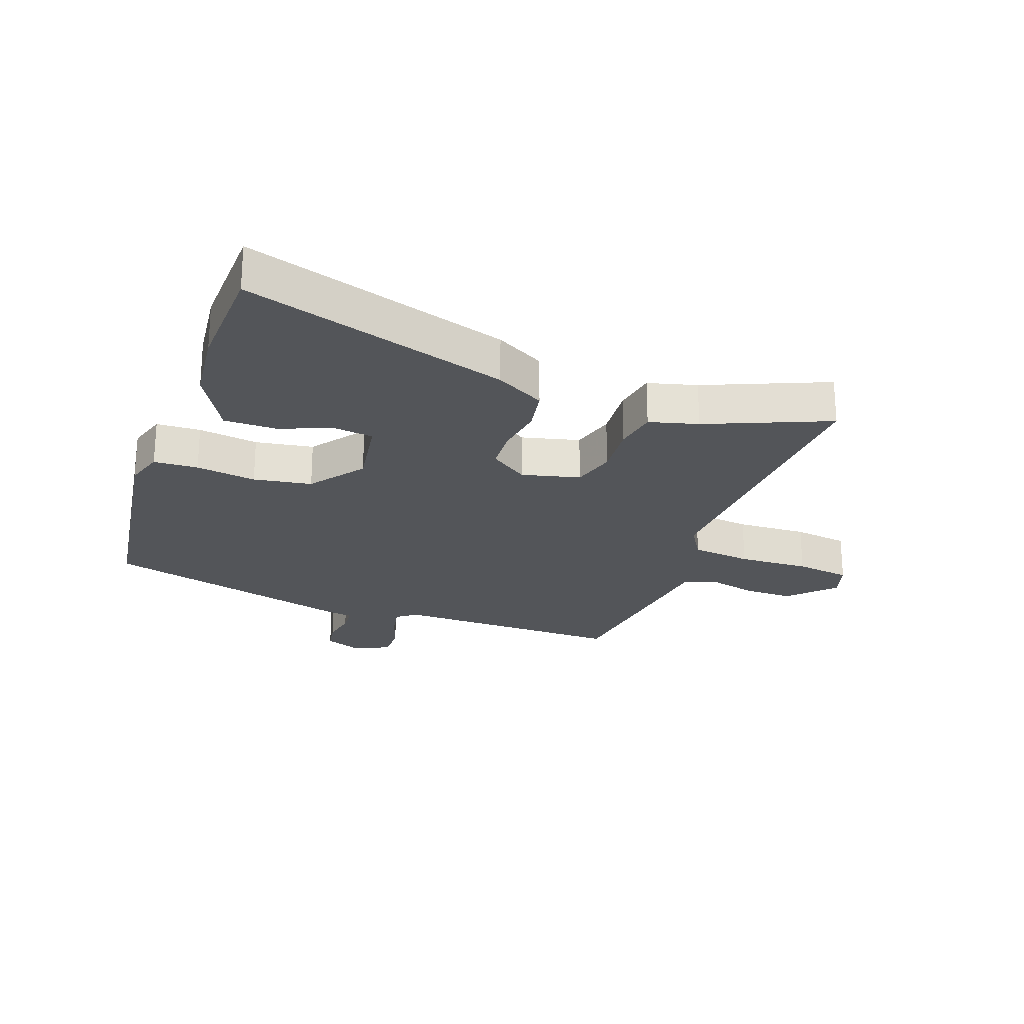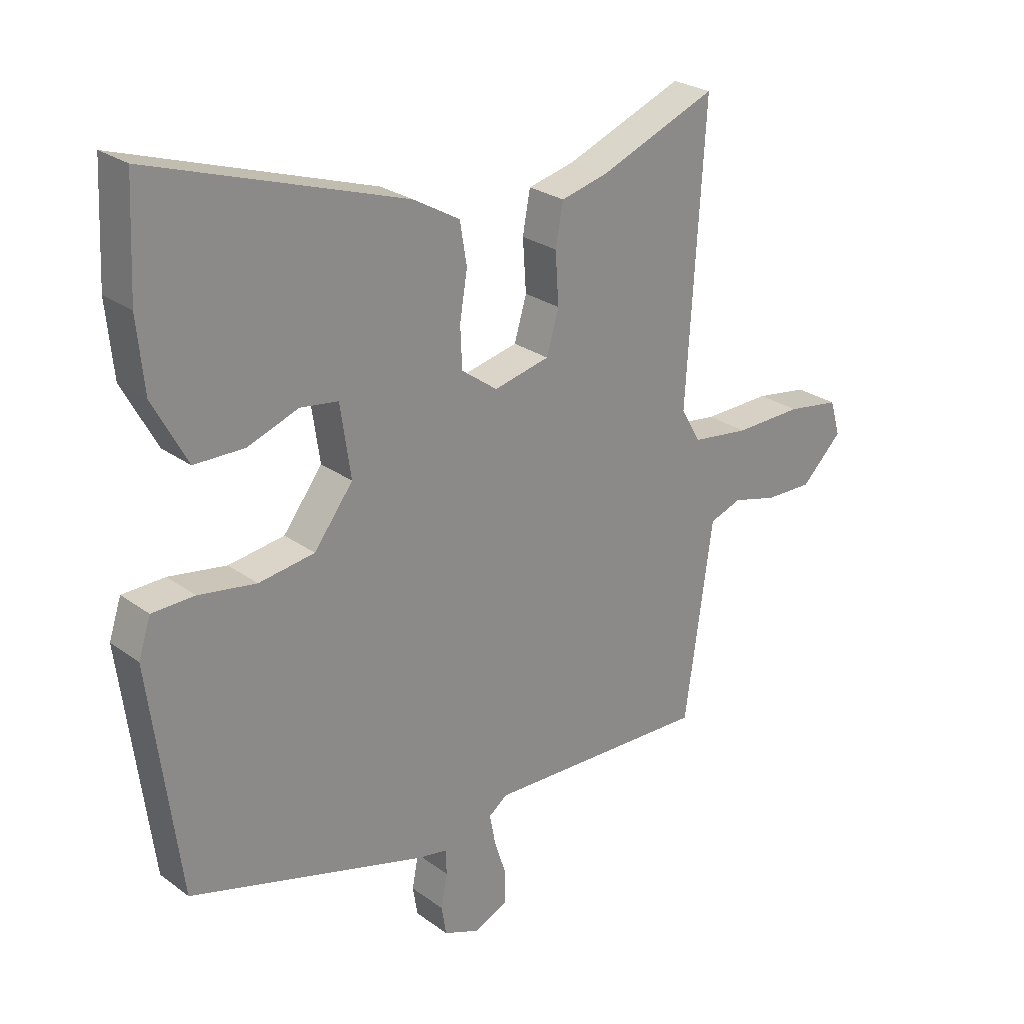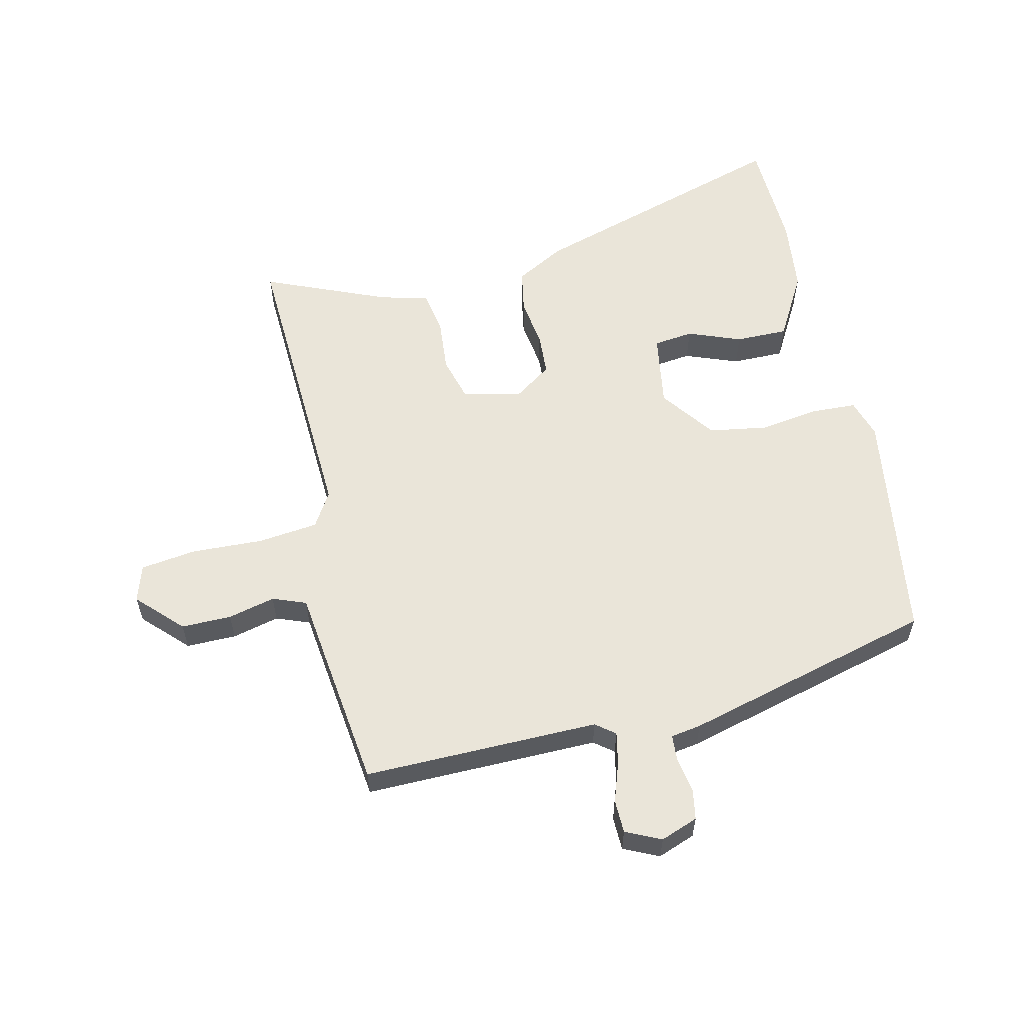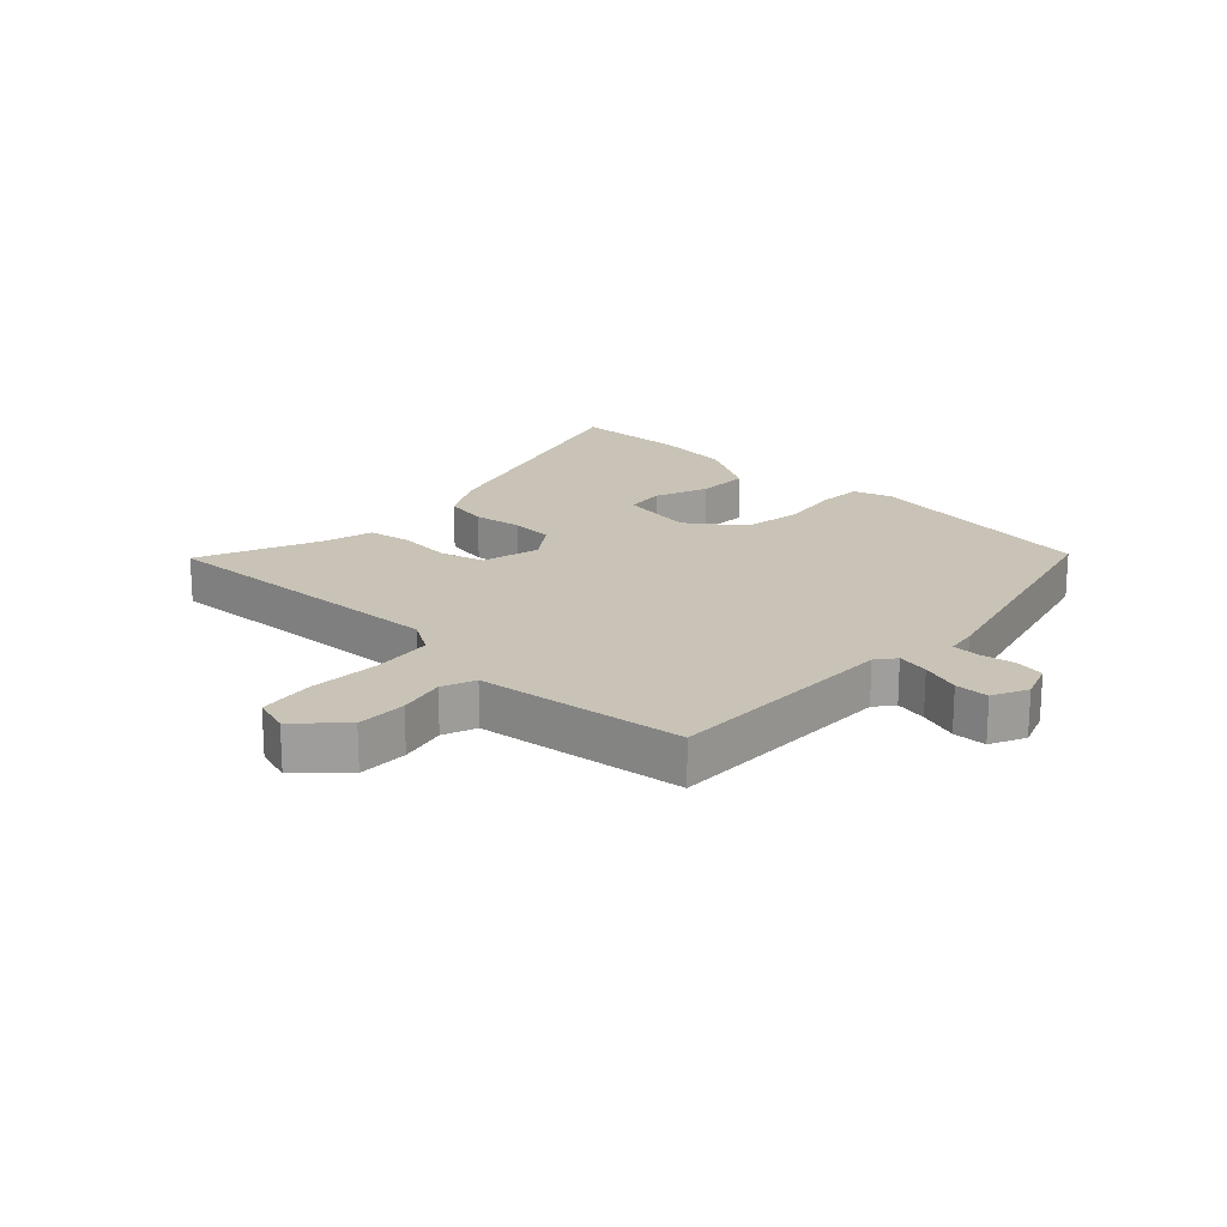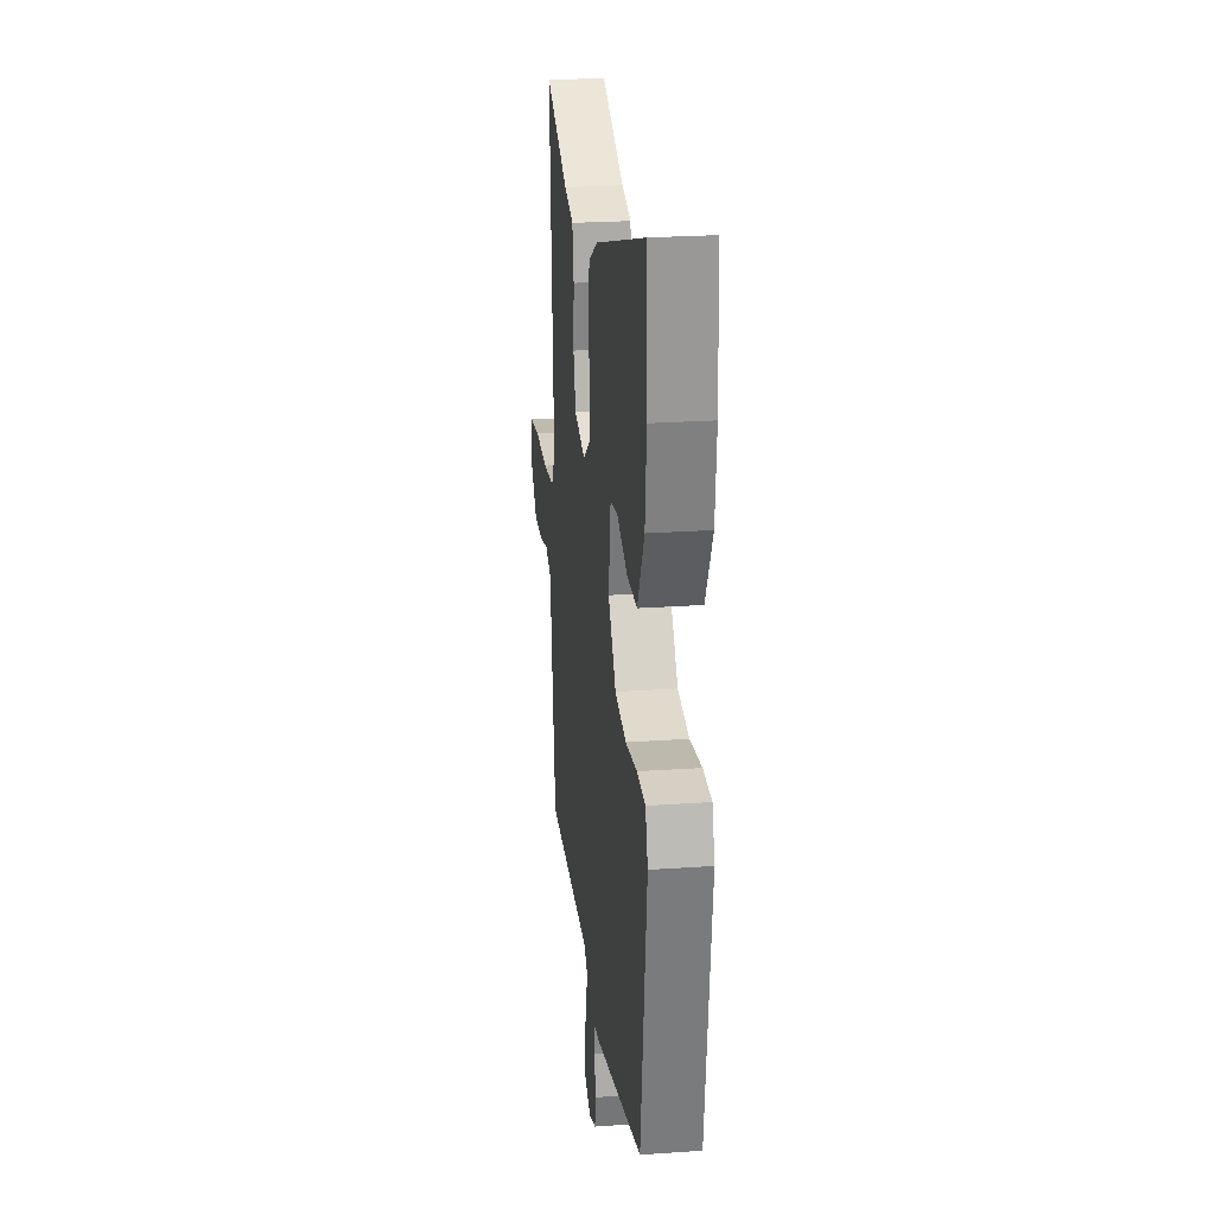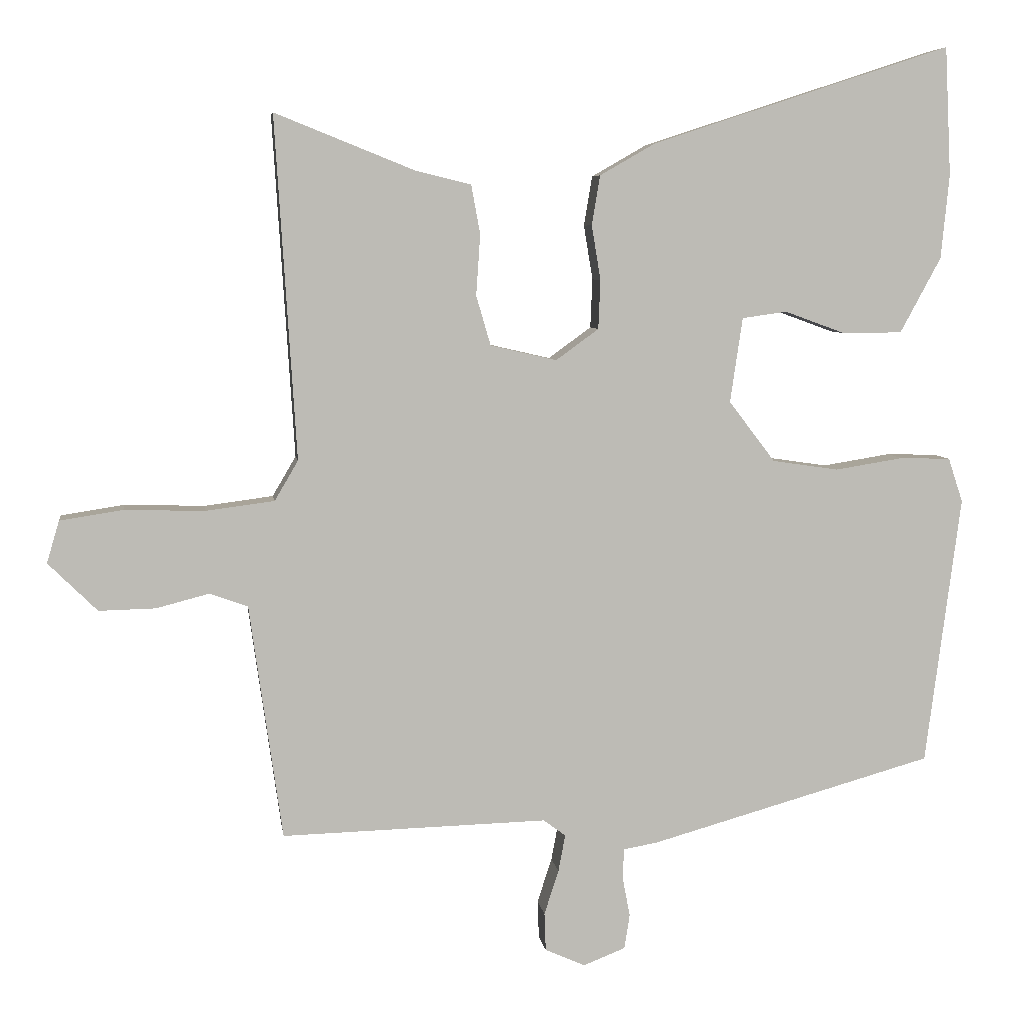
<metadata>
{"format":"obj","ext":"obj","renderer":"f3d","projection":"perspective","resolution":1024,"background":"white","views":[{"elev":-24.0,"azim":-19.0,"up":"+Y"},{"elev":25.9,"azim":-41.0,"up":"+Z"},{"elev":58.1,"azim":168.0,"up":"+Y"},{"elev":19.5,"azim":134.5,"up":"+Y"},{"elev":24.6,"azim":-96.5,"up":"+Z"},{"elev":6.2,"azim":172.2,"up":"+Z"}]}
</metadata>
<code>
v -0.479 0.07 -0.408
v -0.53 0.07 -0.018
v -0.509 0.07 0.046
v -0.436 0.07 0.048
v -0.337 0.07 0.032
v -0.241 0.07 0.046
v -0.174 0.07 0.134
v -0.192 0.07 0.257
v -0.257 0.07 0.266
v -0.345 0.07 0.234
v -0.431 0.07 0.235
v -0.49 0.07 0.344
v -0.502 0.07 0.466
v -0.493 0.07 0.652
v -0.059 0.07 0.51
v 0.021 0.07 0.464
v 0.033 0.07 0.392
v 0.02 0.07 0.313
v 0.023 0.07 0.242
v 0.085 0.07 0.197
v 0.181 0.07 0.219
v 0.202 0.07 0.291
v 0.196 0.07 0.379
v 0.209 0.07 0.45
v 0.29 0.07 0.47
v 0.492 0.07 0.551
v 0.461 0.07 0.055
v 0.495 0.07 -0.003
v 0.594 0.07 -0.016
v 0.711 0.07 -0.013
v 0.802 0.07 -0.027
v 0.82 0.07 -0.088
v 0.749 0.07 -0.158
v 0.667 0.07 -0.156
v 0.59 0.07 -0.136
v 0.535 0.07 -0.156
v 0.519 0.07 -0.271
v 0.487 0.07 -0.496
v 0.102 0.07 -0.485
v 0.07 0.07 -0.509
v 0.08 0.07 -0.562
v 0.101 0.07 -0.627
v 0.099 0.07 -0.682
v 0.041 0.07 -0.708
v -0.02 0.07 -0.684
v -0.028 0.07 -0.634
v -0.017 0.07 -0.576
v -0.019 0.07 -0.533
v -0.069 0.07 -0.524
v -0.479 0 -0.408
v -0.53 0 -0.018
v -0.509 0 0.046
v -0.436 0 0.048
v -0.337 0 0.032
v -0.241 0 0.046
v -0.174 0 0.134
v -0.192 0 0.257
v -0.257 0 0.266
v -0.345 0 0.234
v -0.431 0 0.235
v -0.49 0 0.344
v -0.502 0 0.466
v -0.493 0 0.652
v -0.059 0 0.51
v 0.021 0 0.464
v 0.033 0 0.392
v 0.02 0 0.313
v 0.023 0 0.242
v 0.085 0 0.197
v 0.181 0 0.219
v 0.202 0 0.291
v 0.196 0 0.379
v 0.209 0 0.45
v 0.29 0 0.47
v 0.492 0 0.551
v 0.461 0 0.055
v 0.495 0 -0.003
v 0.594 0 -0.016
v 0.711 0 -0.013
v 0.802 0 -0.027
v 0.82 0 -0.088
v 0.749 0 -0.158
v 0.667 0 -0.156
v 0.59 0 -0.136
v 0.535 0 -0.156
v 0.519 0 -0.271
v 0.487 0 -0.496
v 0.102 0 -0.485
v 0.07 0 -0.509
v 0.08 0 -0.562
v 0.101 0 -0.627
v 0.099 0 -0.682
v 0.041 0 -0.708
v -0.02 0 -0.684
v -0.028 0 -0.634
v -0.017 0 -0.576
v -0.019 0 -0.533
v -0.069 0 -0.524
f 3 4 5
f 2 3 5
f 1 2 5
f 49 1 5
f 48 49 5
f 45 46 47
f 44 45 47
f 43 44 47
f 42 43 47
f 41 42 47
f 40 41 47 48
f 48 5 6
f 40 48 6
f 39 40 6
f 39 6 7
f 38 39 7
f 37 38 7
f 36 37 7
f 33 34 35
f 32 33 35
f 31 32 35
f 30 31 35
f 29 30 35
f 28 29 35 36
f 36 7 8
f 28 36 8
f 27 28 8
f 25 26 27
f 24 25 27
f 23 24 27
f 22 23 27
f 21 22 27
f 20 21 27
f 16 17 18
f 15 16 18
f 14 15 18
f 13 14 18
f 12 13 18
f 12 18 19
f 9 10 11 12
f 8 9 12 19
f 20 27 8
f 8 19 20
f 54 53 52
f 54 52 51
f 54 51 50
f 54 50 98
f 54 98 97
f 96 95 94
f 96 94 93
f 96 93 92
f 96 92 91
f 96 91 90
f 97 96 90 89
f 55 54 97
f 55 97 89
f 55 89 88
f 56 55 88
f 56 88 87
f 56 87 86
f 56 86 85
f 84 83 82
f 84 82 81
f 84 81 80
f 84 80 79
f 84 79 78
f 85 84 78 77
f 57 56 85
f 57 85 77
f 57 77 76
f 76 75 74
f 76 74 73
f 76 73 72
f 76 72 71
f 76 71 70
f 76 70 69
f 67 66 65
f 67 65 64
f 67 64 63
f 67 63 62
f 67 62 61
f 68 67 61
f 61 60 59 58
f 68 61 58 57
f 57 76 69
f 69 68 57
f 1 50 51 2
f 2 51 52 3
f 3 52 53 4
f 4 53 54 5
f 5 54 55 6
f 6 55 56 7
f 7 56 57 8
f 8 57 58 9
f 9 58 59 10
f 10 59 60 11
f 11 60 61 12
f 12 61 62 13
f 13 62 63 14
f 14 63 64 15
f 15 64 65 16
f 16 65 66 17
f 17 66 67 18
f 18 67 68 19
f 19 68 69 20
f 20 69 70 21
f 21 70 71 22
f 22 71 72 23
f 23 72 73 24
f 24 73 74 25
f 25 74 75 26
f 26 75 76 27
f 27 76 77 28
f 28 77 78 29
f 29 78 79 30
f 30 79 80 31
f 31 80 81 32
f 32 81 82 33
f 33 82 83 34
f 34 83 84 35
f 35 84 85 36
f 36 85 86 37
f 37 86 87 38
f 38 87 88 39
f 39 88 89 40
f 40 89 90 41
f 41 90 91 42
f 42 91 92 43
f 43 92 93 44
f 44 93 94 45
f 45 94 95 46
f 46 95 96 47
f 47 96 97 48
f 48 97 98 49
f 49 98 50 1

</code>
